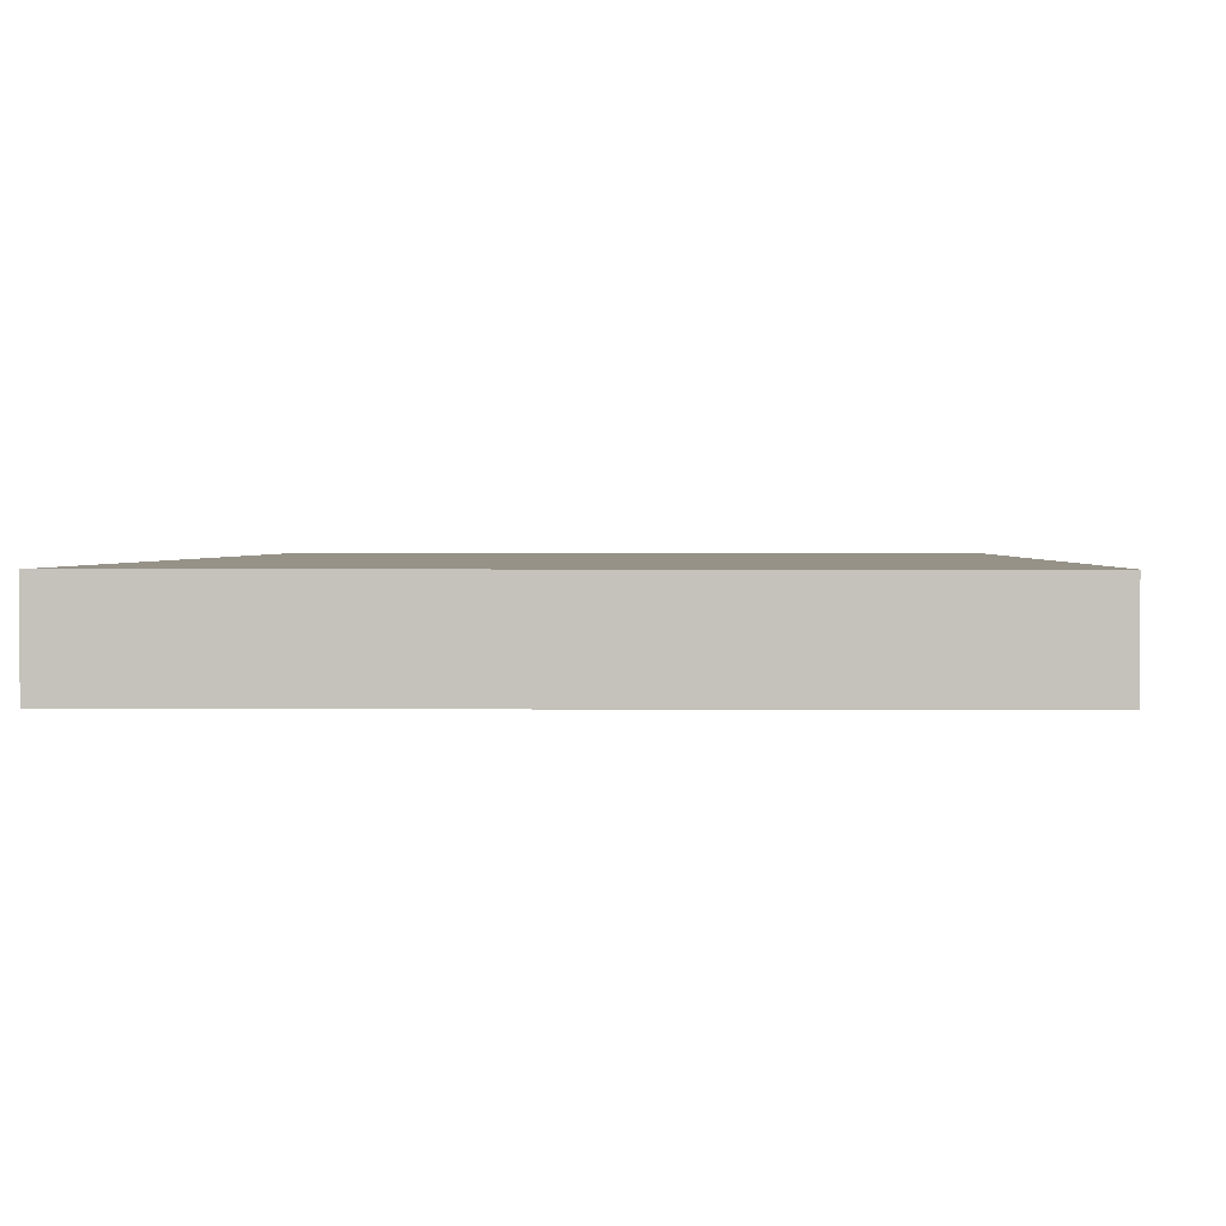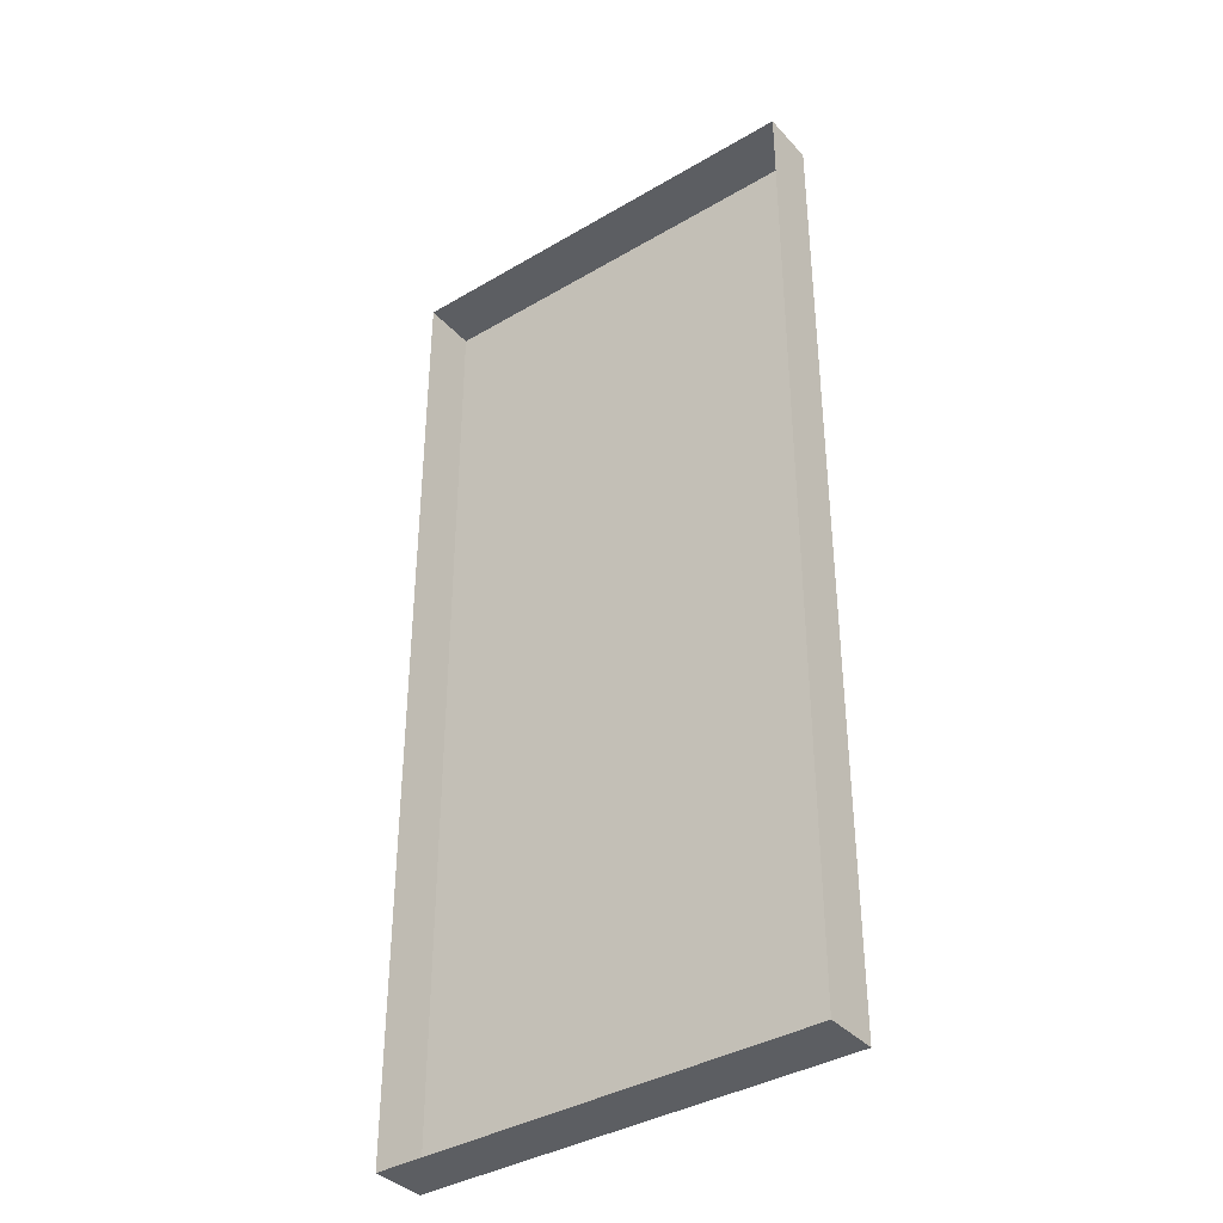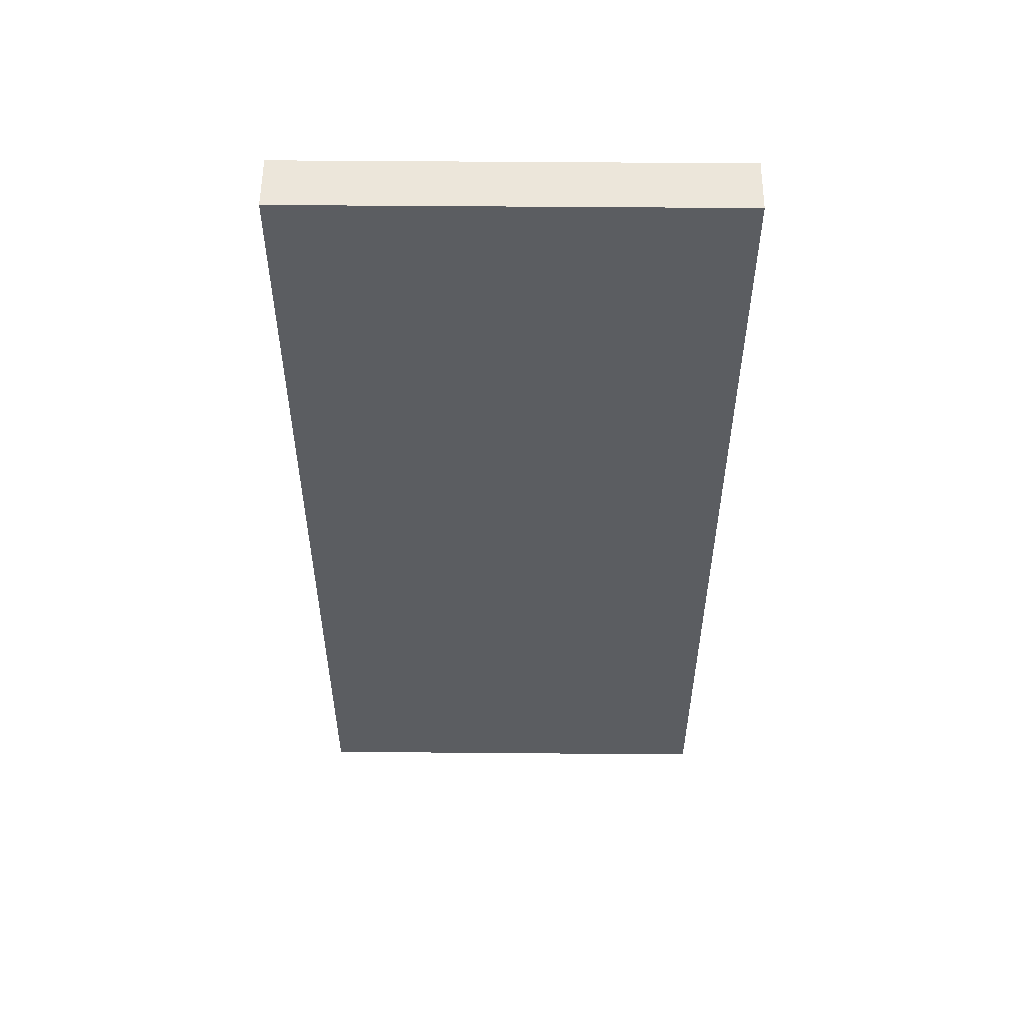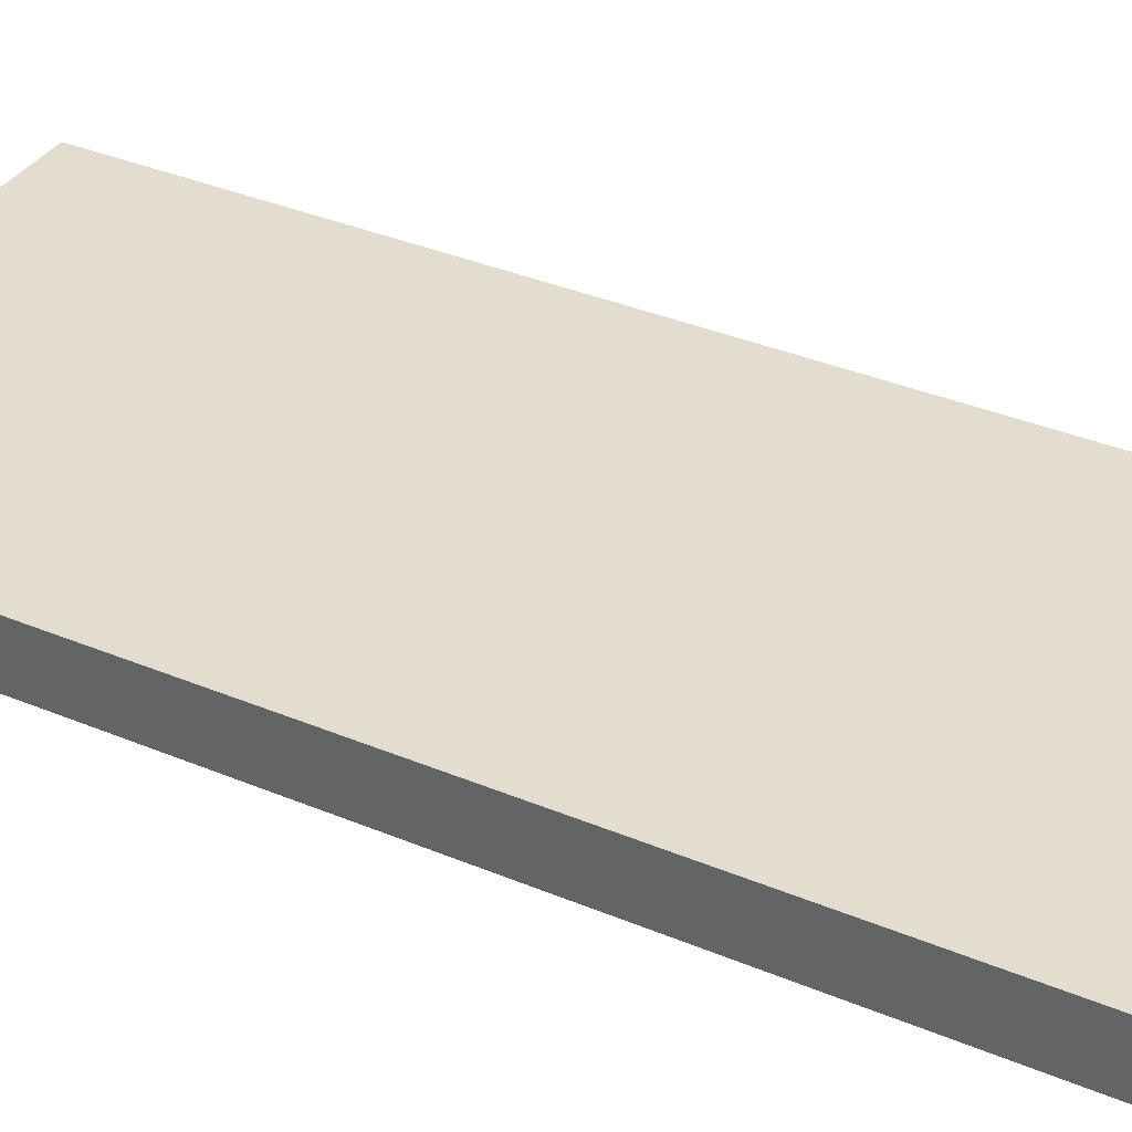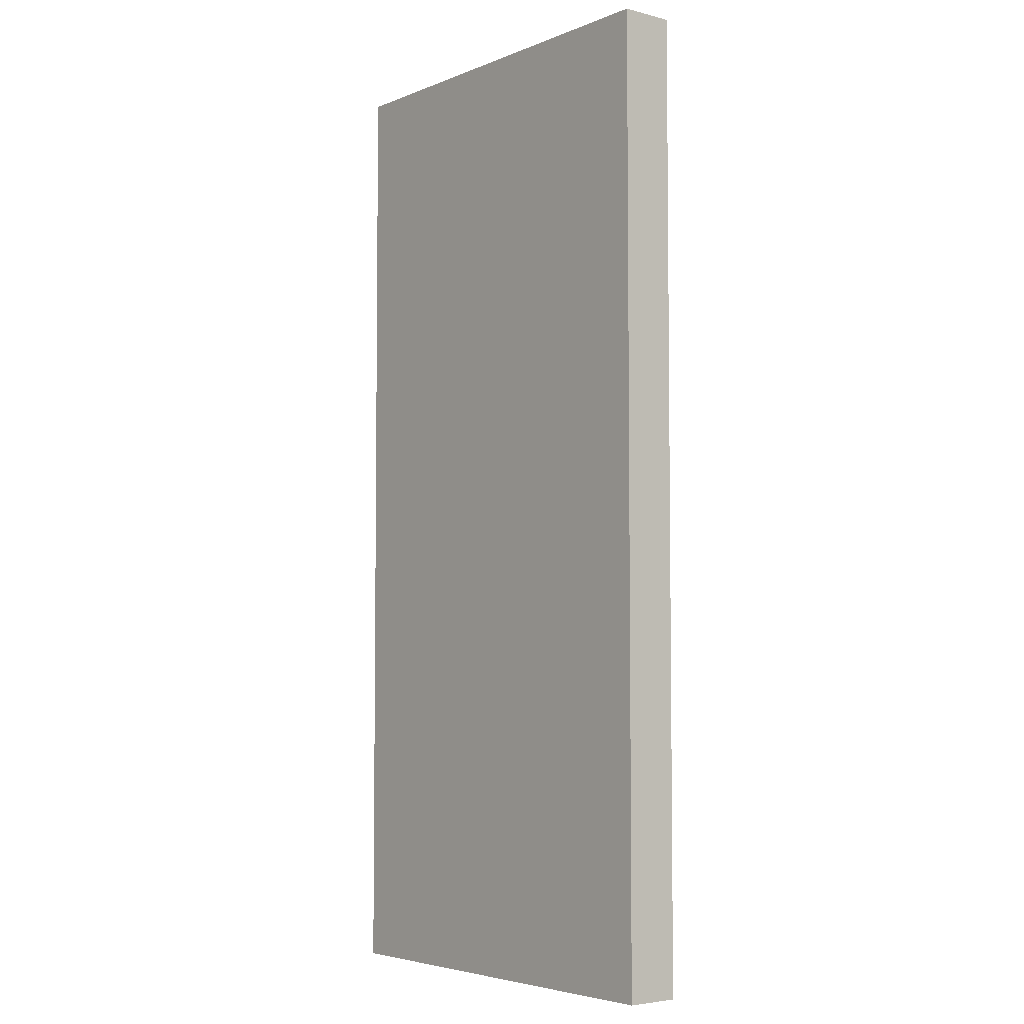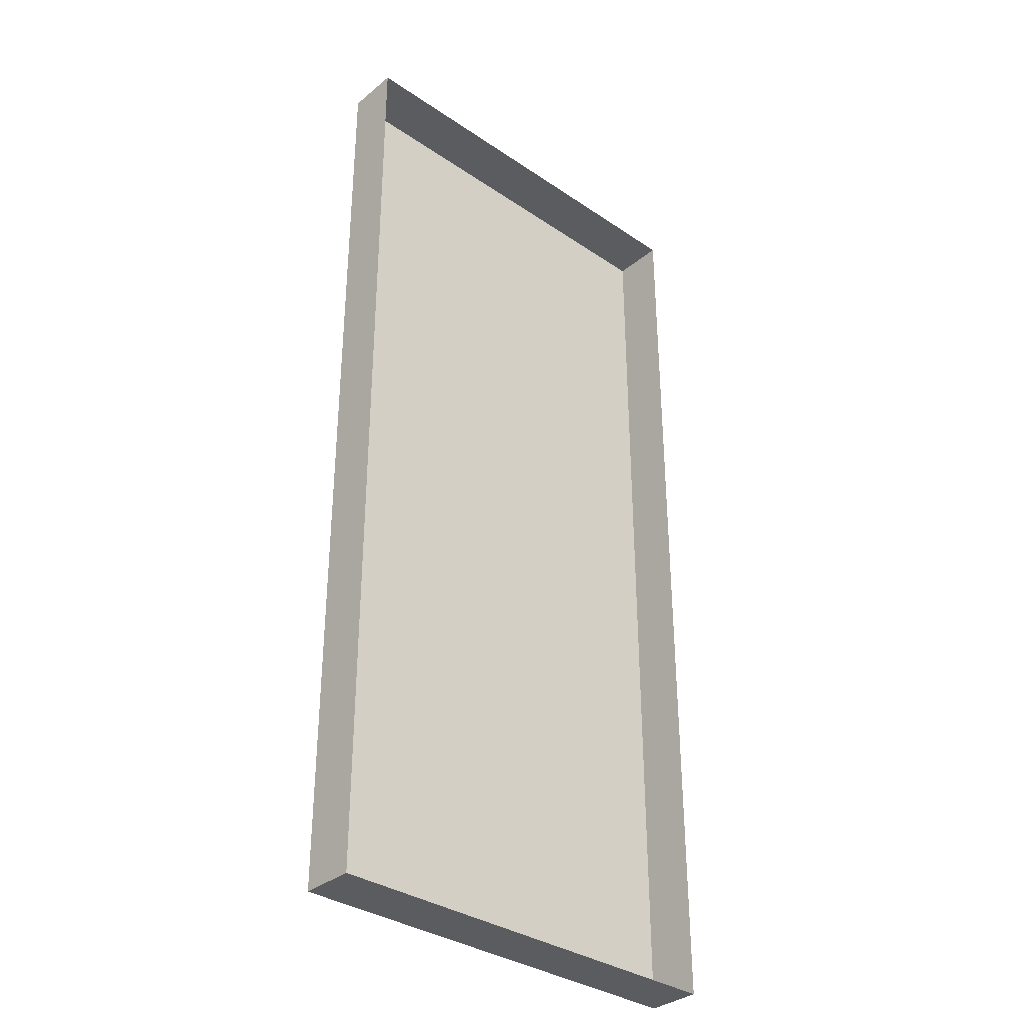
<metadata>
{"format":"obj","ext":"obj","renderer":"f3d","projection":"perspective","resolution":1024,"background":"white","views":[{"elev":1.2,"azim":1.6,"up":"+Z"},{"elev":-37.9,"azim":-143.1,"up":"+Y"},{"elev":54.4,"azim":0.5,"up":"+Y"},{"elev":35.5,"azim":-60.9,"up":"+Z"},{"elev":-4.6,"azim":51.3,"up":"+Y"},{"elev":-34.3,"azim":137.7,"up":"+Y"}]}
</metadata>
<code>
g dungeon_mv_cemetery_gravestone
v -0.48 -1.08 0.1113
v 0.48 1.08 0.1113
v 0.48 -1.08 0.1113
v -0.48 1.08 0.1113
v -0.48 -1.08 -0.008722
v 0.48 -1.08 0.1113
v 0.48 -1.08 -0.008722
v -0.48 -1.08 0.1113
v 0.48 -1.08 -0.008722
v 0.48 1.08 0.1113
v 0.48 1.08 -0.008722
v 0.48 -1.08 0.1113
v 0.48 1.08 -0.008722
v -0.48 1.08 0.1113
v -0.48 1.08 -0.008722
v 0.48 1.08 0.1113
v -0.48 1.08 -0.008722
v -0.48 -1.08 0.1113
v -0.48 -1.08 -0.008722
v -0.48 1.08 0.1113
g dungeon_mv_cemetery_gravestone_0
f 3 2 1
f 4 1 2
f 7 6 5
f 8 5 6
f 11 10 9
f 12 9 10
f 15 14 13
f 16 13 14
f 19 18 17
f 20 17 18

</code>
